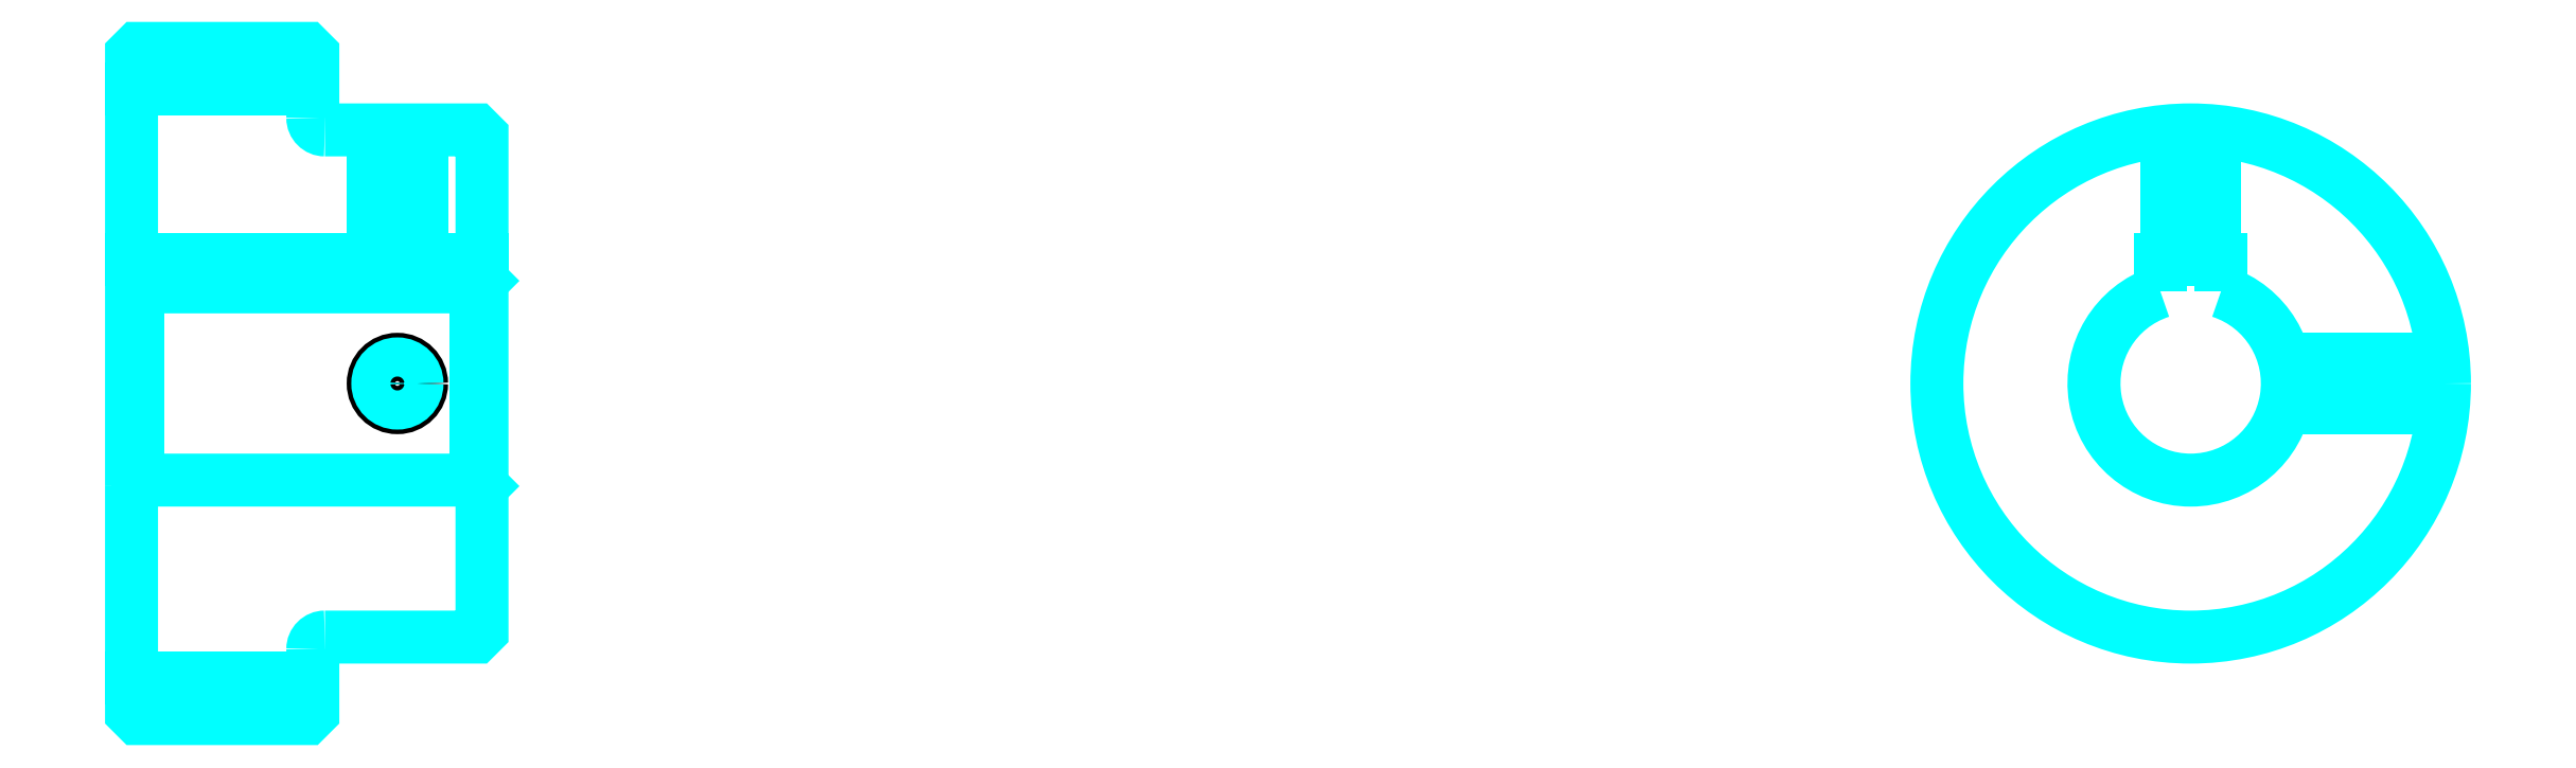
<metadata>
{"format":"dxf","ext":"dxf","renderer":"ezdxf+matplotlib","layout":"modelspace","background":"white","min_lineweight":24,"dpi":150}
</metadata>
<code>
0
SECTION
2
ENTITIES
0
LINE
8
0
10
125
20
150.2
30
0
11
140
21
150.2
31
0
0
LINE
8
0
10
125
20
101.4
30
0
11
140
21
101.4
31
0
0
LINE
8
0
10
153.5
20
117.8
30
0
11
154
21
117.3
31
0
0
LINE
8
0
10
153.5
20
133.8
30
0
11
154
21
134.3
31
0
0
LINE
8
0
10
125.5
20
133.8
30
0
11
125.5
21
117.8
31
0
0
POLYLINE
8
0
66
1
10
0
20
0
30
0
70
2
0
VERTEX
8
0
10
125
20
117.3
30
0
70
0
0
VERTEX
8
0
10
125.5
20
117.8
30
0
70
0
0
VERTEX
8
0
10
153.5
20
117.8
30
0
70
0
0
VERTEX
8
0
10
153.5
20
133.8
30
0
70
0
0
VERTEX
8
0
10
125.5
20
133.8
30
0
70
0
0
VERTEX
8
0
10
125
20
134.3
30
0
70
0
0
SEQEND
8
0
0
ARC
8
0
10
141
20
147.8
30
0
40
1
50
180
51
270
0
ARC
8
0
10
141
20
103.8
30
0
40
1
50
90
51
180
0
ARC
8
0
10
295.4
20
125.8
30
0
40
8
50
108.2
51
71.79
0
POLYLINE
8
0
66
1
10
0
20
0
30
0
70
2
0
VERTEX
8
0
10
297.9
20
133.4
30
0
70
0
0
VERTEX
8
0
10
297.9
20
136.1
30
0
70
0
0
VERTEX
8
0
10
292.9
20
136.1
30
0
70
0
0
VERTEX
8
0
10
292.9
20
133.4
30
0
70
0
0
SEQEND
8
0
0
LINE
8
0
10
125
20
136.1
30
0
11
154
21
136.1
31
0
0
POLYLINE
8
0
66
1
10
0
20
0
30
0
70
2
0
VERTEX
8
0
10
149
20
146.8
30
0
70
0
0
VERTEX
8
0
10
149
20
136.1
30
0
70
0
0
SEQEND
8
0
0
POLYLINE
8
0
66
1
10
0
20
0
30
0
70
2
0
VERTEX
8
0
10
145
20
146.8
30
0
70
0
0
VERTEX
8
0
10
145
20
136.1
30
0
70
0
0
SEQEND
8
0
0
POLYLINE
8
0
66
1
10
0
20
0
30
0
70
2
0
VERTEX
8
0
10
148.6
20
146.8
30
0
70
0
0
VERTEX
8
0
10
148.6
20
136.1
30
0
70
0
0
SEQEND
8
0
0
POLYLINE
8
0
66
1
10
0
20
0
30
0
70
2
0
VERTEX
8
0
10
145.4
20
146.8
30
0
70
0
0
VERTEX
8
0
10
145.4
20
136.1
30
0
70
0
0
SEQEND
8
0
0
POLYLINE
8
0
66
1
10
0
20
0
30
0
70
2
0
VERTEX
8
0
10
293.4
20
136.1
30
0
70
0
0
VERTEX
8
0
10
293.4
20
146.7
30
0
70
0
0
SEQEND
8
0
0
POLYLINE
8
0
66
1
10
0
20
0
30
0
70
2
0
VERTEX
8
0
10
297.4
20
136.1
30
0
70
0
0
VERTEX
8
0
10
297.4
20
146.7
30
0
70
0
0
SEQEND
8
0
0
POLYLINE
8
0
66
1
10
0
20
0
30
0
70
2
0
VERTEX
8
0
10
293.8
20
136.1
30
0
70
0
0
VERTEX
8
0
10
293.8
20
146.7
30
0
70
0
0
SEQEND
8
0
0
POLYLINE
8
0
66
1
10
0
20
0
30
0
70
2
0
VERTEX
8
0
10
297
20
136.1
30
0
70
0
0
VERTEX
8
0
10
297
20
146.7
30
0
70
0
0
SEQEND
8
0
0
CIRCLE
8
0
10
147
20
125.8
30
0
40
2
0
CIRCLE
8
0
10
147
20
125.8
30
0
40
1.62
0
POLYLINE
8
0
66
1
10
0
20
0
30
0
70
2
0
VERTEX
8
0
10
303.2
20
127.8
30
0
70
0
0
VERTEX
8
0
10
316.3
20
127.8
30
0
70
0
0
SEQEND
8
0
0
POLYLINE
8
0
66
1
10
0
20
0
30
0
70
2
0
VERTEX
8
0
10
303.2
20
123.8
30
0
70
0
0
VERTEX
8
0
10
316.3
20
123.8
30
0
70
0
0
SEQEND
8
0
0
POLYLINE
8
0
66
1
10
0
20
0
30
0
70
2
0
VERTEX
8
0
10
303.2
20
127.4
30
0
70
0
0
VERTEX
8
0
10
316.4
20
127.4
30
0
70
0
0
SEQEND
8
0
0
POLYLINE
8
0
66
1
10
0
20
0
30
0
70
2
0
VERTEX
8
0
10
303.2
20
124.2
30
0
70
0
0
VERTEX
8
0
10
316.4
20
124.2
30
0
70
0
0
SEQEND
8
0
0
POLYLINE
8
0
66
1
10
0
20
0
30
0
70
2
0
VERTEX
8
0
10
125
20
117.3
30
0
70
0
0
VERTEX
8
0
10
125
20
98.54
30
0
70
0
0
VERTEX
8
0
10
125.5
20
98.04
30
0
70
0
0
VERTEX
8
0
10
139.5
20
98.04
30
0
70
0
0
VERTEX
8
0
10
140
20
98.54
30
0
70
0
0
VERTEX
8
0
10
140
20
103.8
30
0
70
0
0
SEQEND
8
0
0
POLYLINE
8
0
66
1
10
0
20
0
30
0
70
2
0
VERTEX
8
0
10
141
20
104.8
30
0
70
0
0
VERTEX
8
0
10
153.5
20
104.8
30
0
70
0
0
VERTEX
8
0
10
154
20
105.3
30
0
70
0
0
VERTEX
8
0
10
154
20
146.3
30
0
70
0
0
VERTEX
8
0
10
153.5
20
146.8
30
0
70
0
0
VERTEX
8
0
10
141
20
146.8
30
0
70
0
0
SEQEND
8
0
0
POLYLINE
8
0
66
1
10
0
20
0
30
0
70
2
0
VERTEX
8
0
10
140
20
147.8
30
0
70
0
0
VERTEX
8
0
10
140
20
153
30
0
70
0
0
VERTEX
8
0
10
139.5
20
153.5
30
0
70
0
0
VERTEX
8
0
10
125.5
20
153.5
30
0
70
0
0
VERTEX
8
0
10
125
20
153
30
0
70
0
0
VERTEX
8
0
10
125
20
117.3
30
0
70
0
0
SEQEND
8
0
0
CIRCLE
8
0
10
295.4
20
125.8
30
0
40
21
0
ENDSEC
0
EOF

</code>
